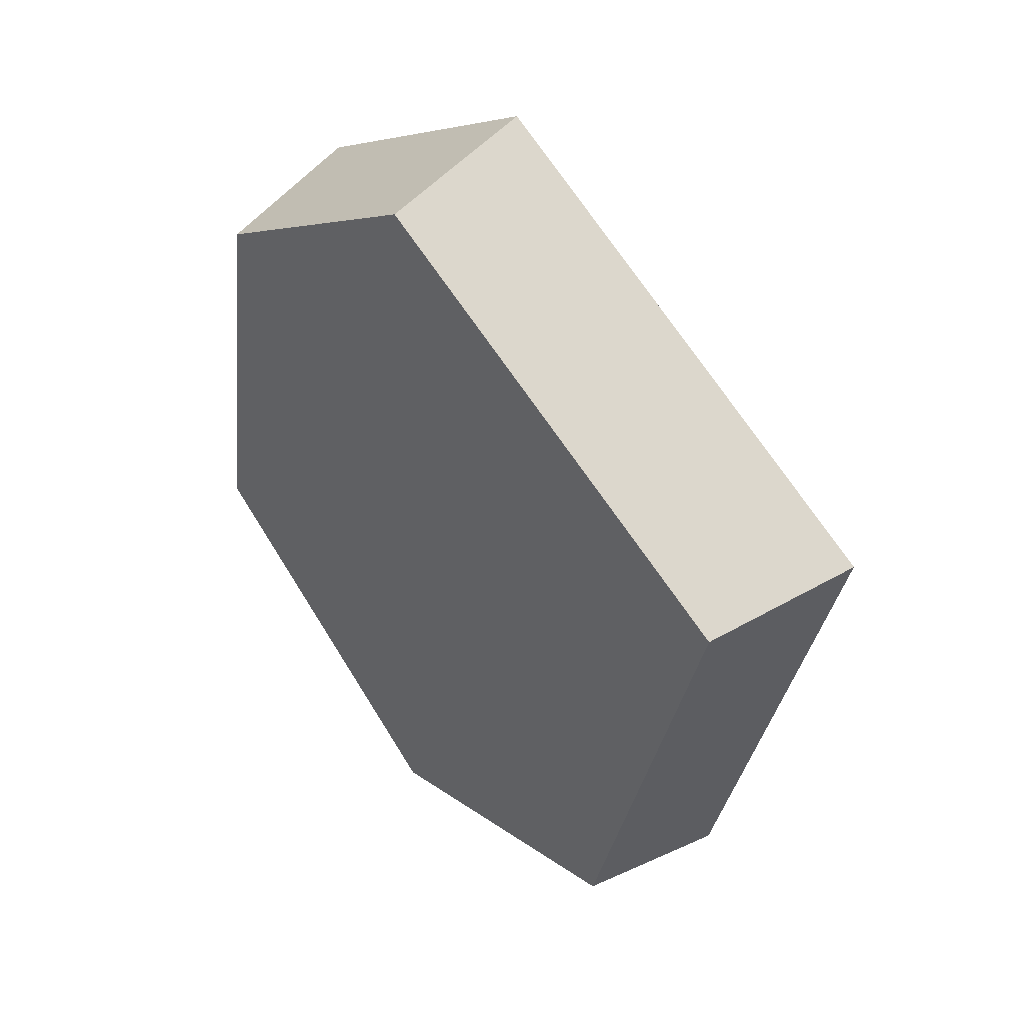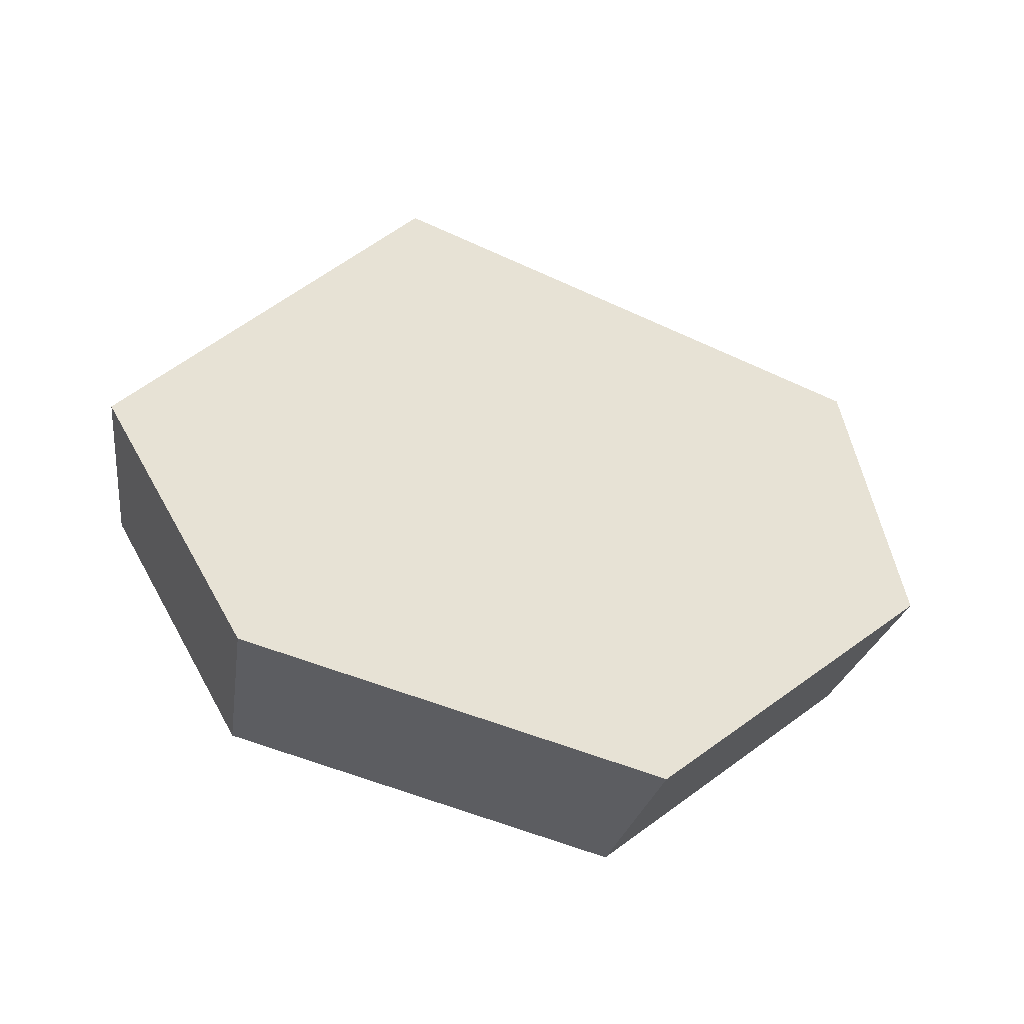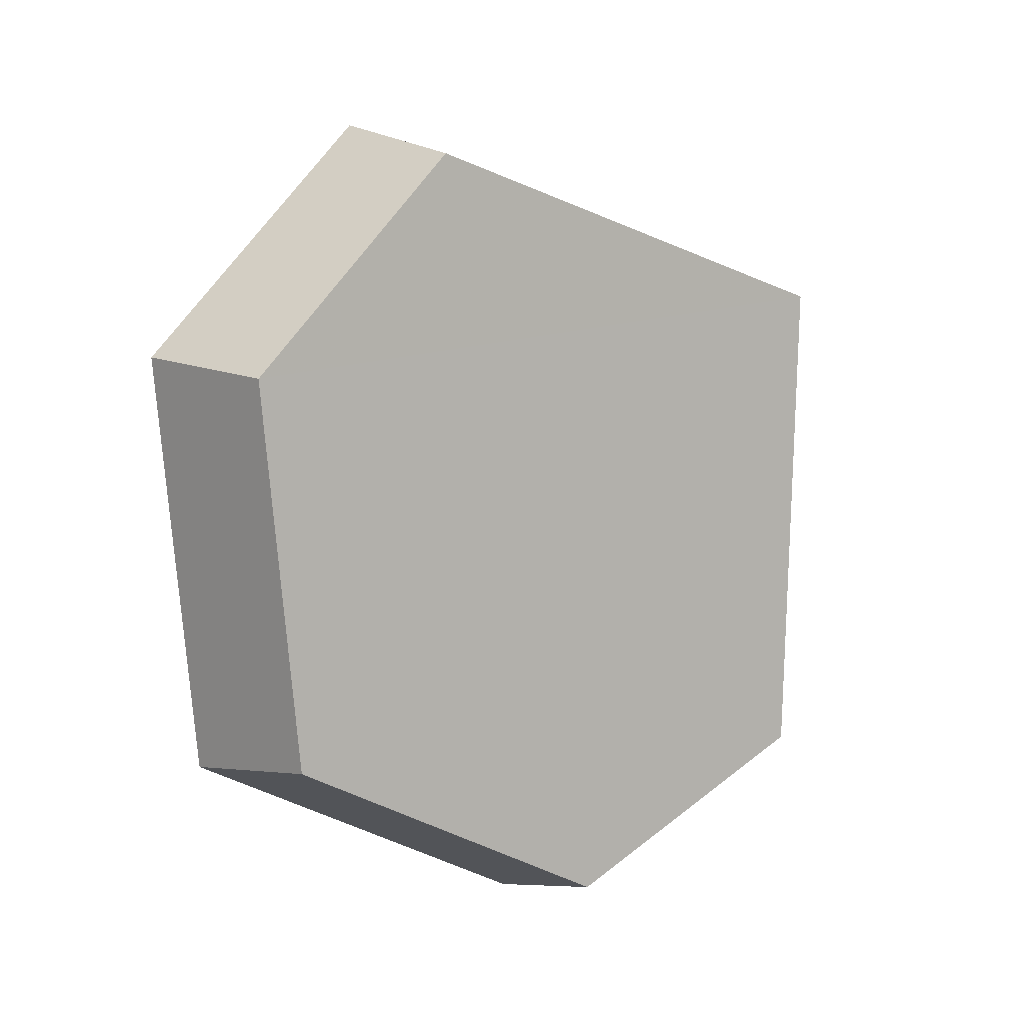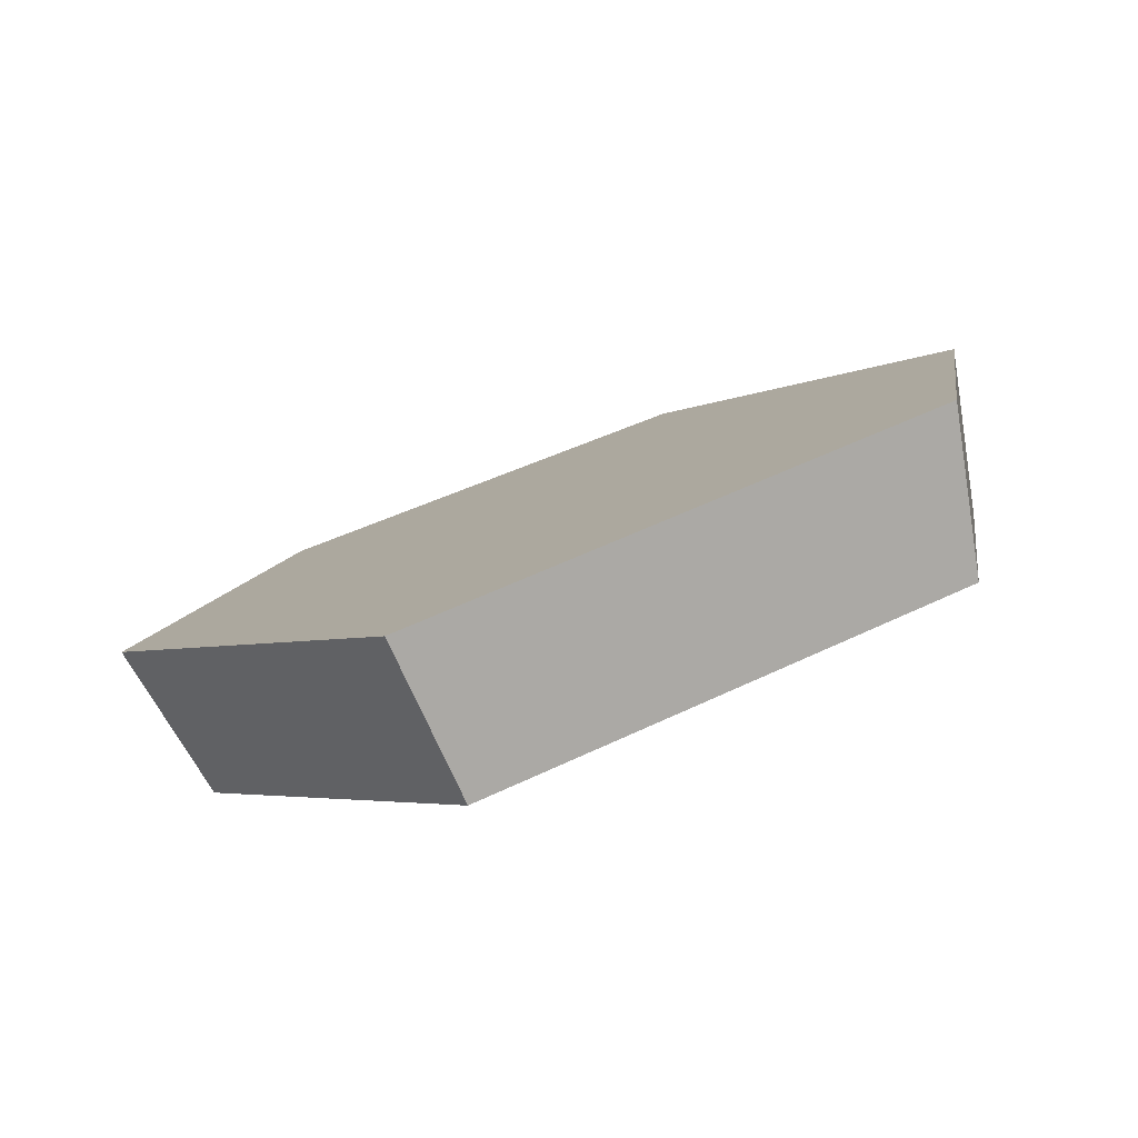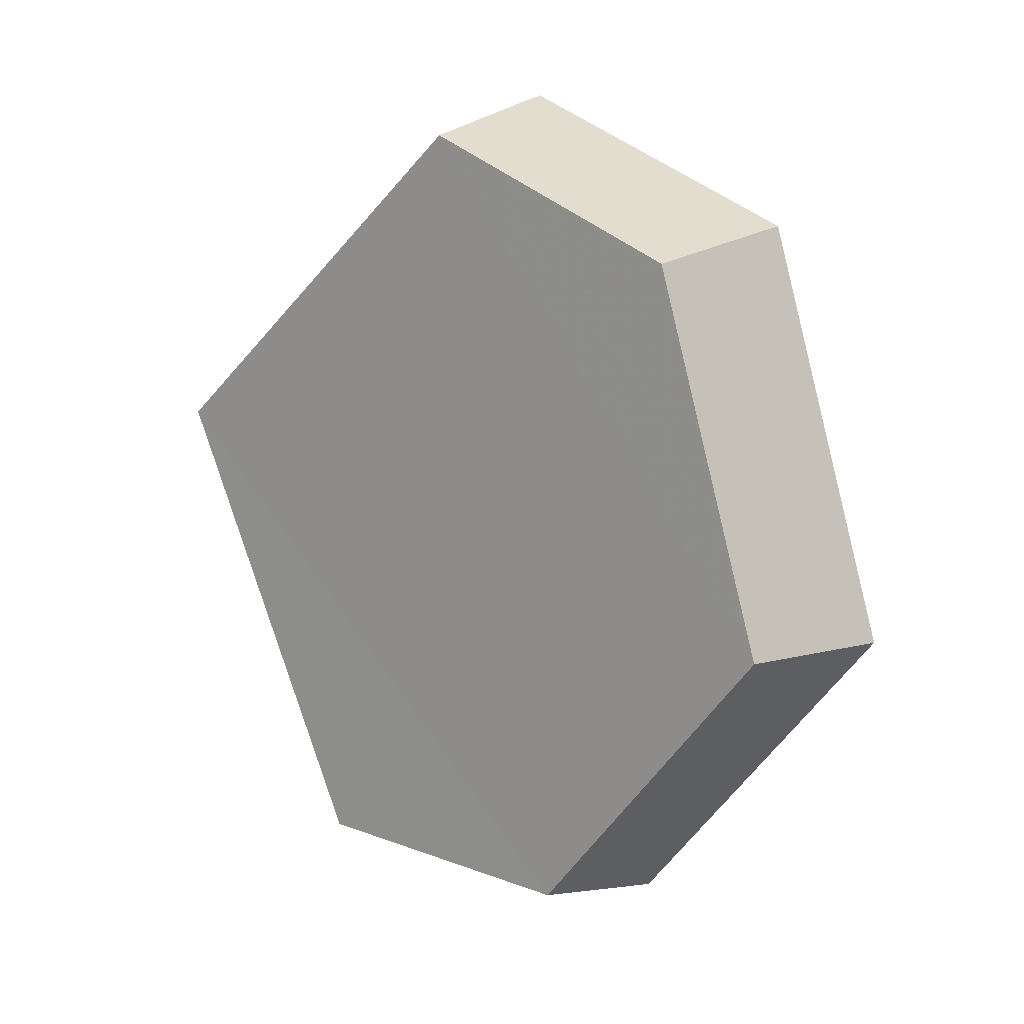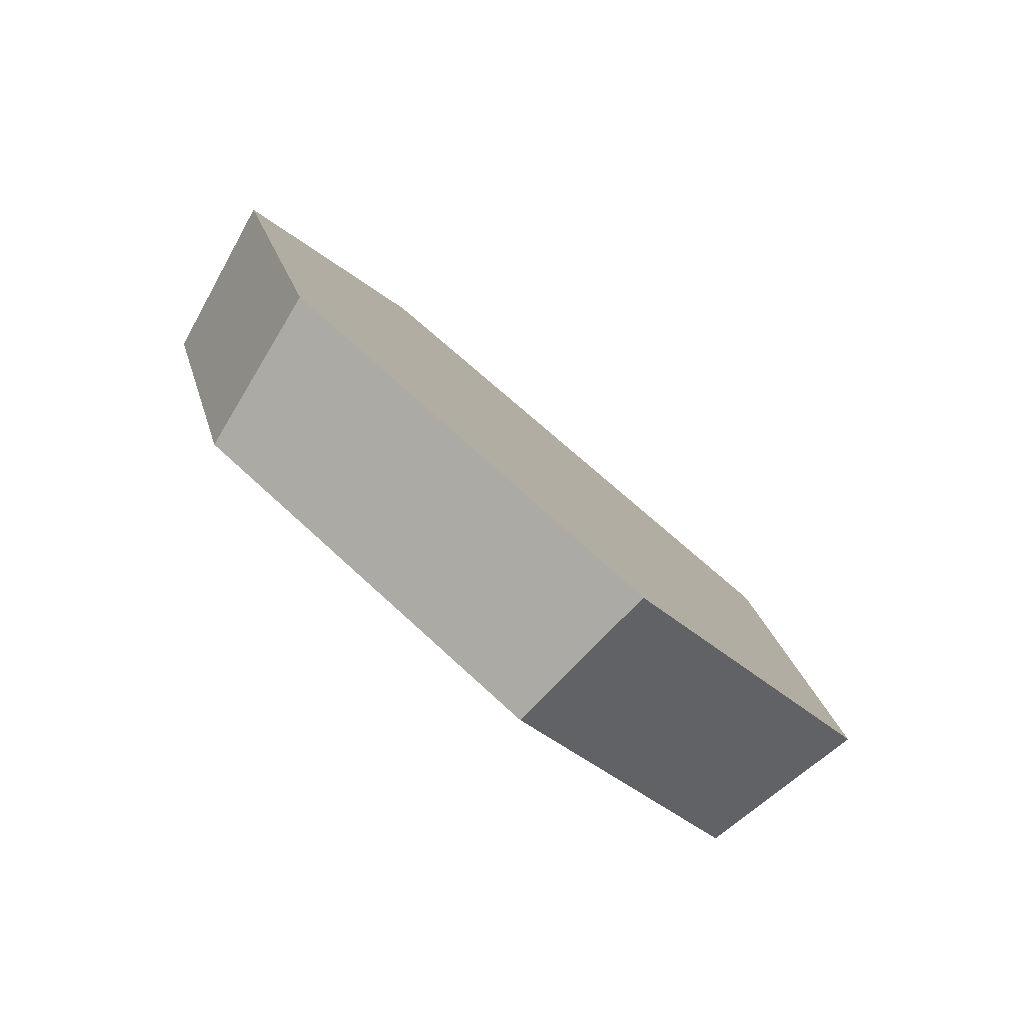
<metadata>
{"format":"obj","ext":"obj","renderer":"f3d","projection":"perspective","resolution":1024,"background":"white","views":[{"elev":-63.7,"azim":104.5,"up":"+Z"},{"elev":3.6,"azim":-23.7,"up":"+Y"},{"elev":-61.1,"azim":118.0,"up":"+Y"},{"elev":-36.3,"azim":-153.6,"up":"+Z"},{"elev":-70.3,"azim":-98.8,"up":"+Y"},{"elev":40.2,"azim":57.6,"up":"+Z"}]}
</metadata>
<code>
v -0.149 0.5519 0.5914
v -0.1715 0.6369 0.4934
v -0.1371 0.5078 0.5441
v -0.1578 0.586 0.4539
v -0.0009446 0.4984 0.6531
v -0.000869 0.4585 0.6008
v 0.1472 0.5519 0.5914
v 0.1354 0.5077 0.5441
v 0.1702 0.6368 0.4934
v 0.1566 0.5859 0.4539
v -0.0006394 0.7228 0.3945
v -0.0005882 0.6649 0.3629
f 2 4 3
f 2 3 1
f 1 3 6
f 1 6 5
f 5 6 8
f 5 8 7
f 7 8 10
f 7 10 9
f 9 10 12
f 9 12 11
f 11 12 4
f 11 4 2
f 5 2 1
f 11 2 7
f 5 7 2
f 9 11 7
f 6 3 4
f 12 8 4
f 6 4 8
f 10 8 12

</code>
